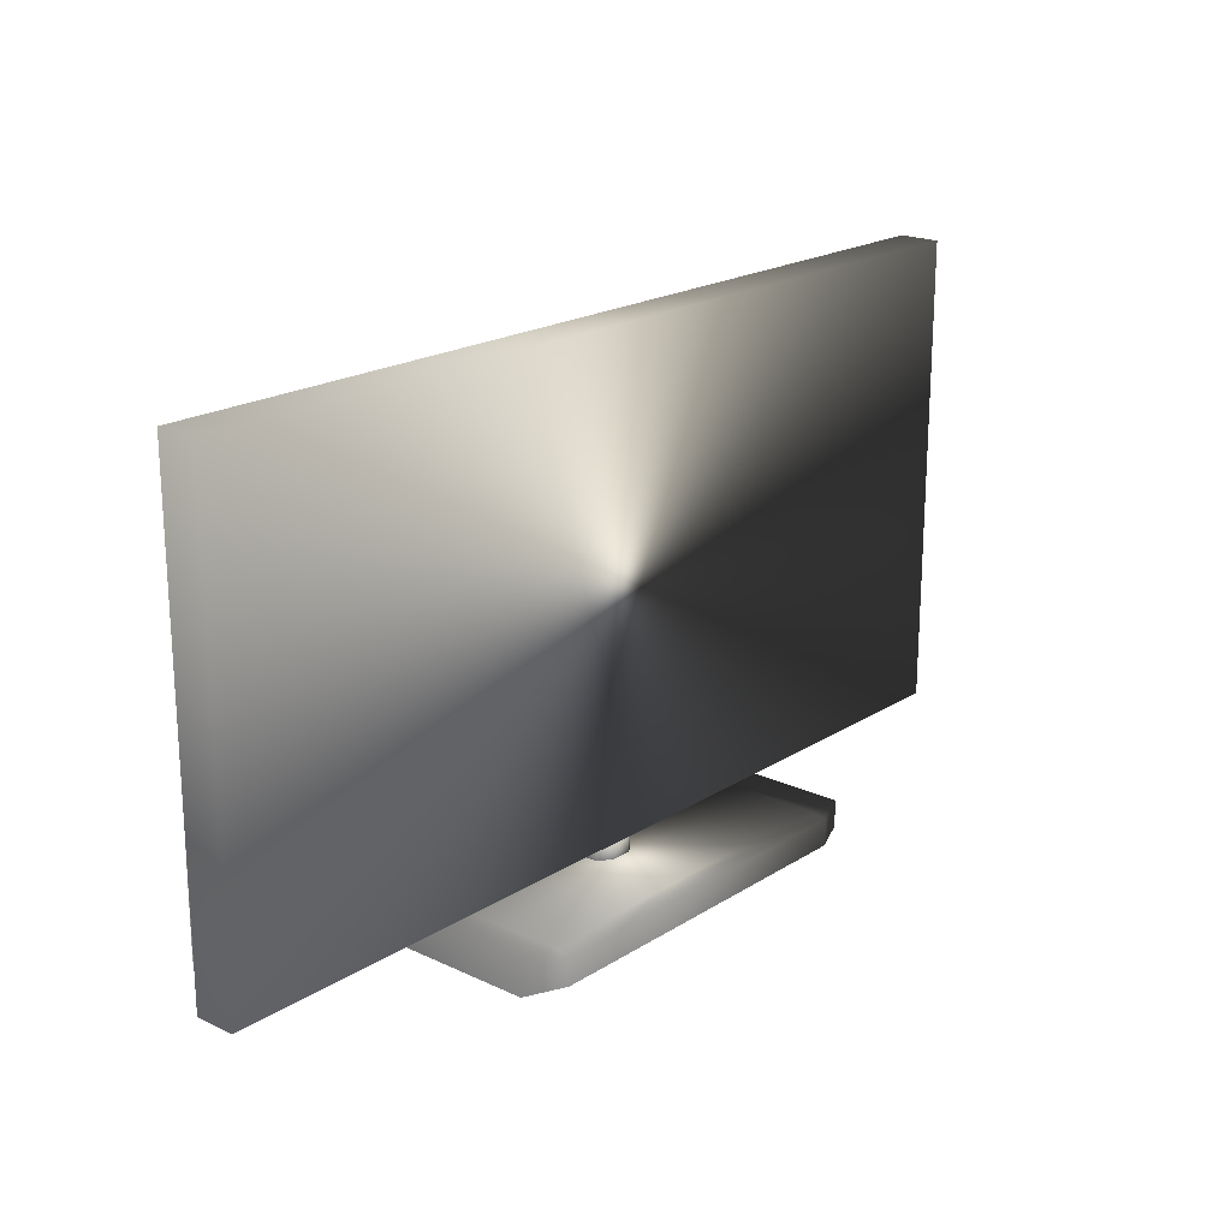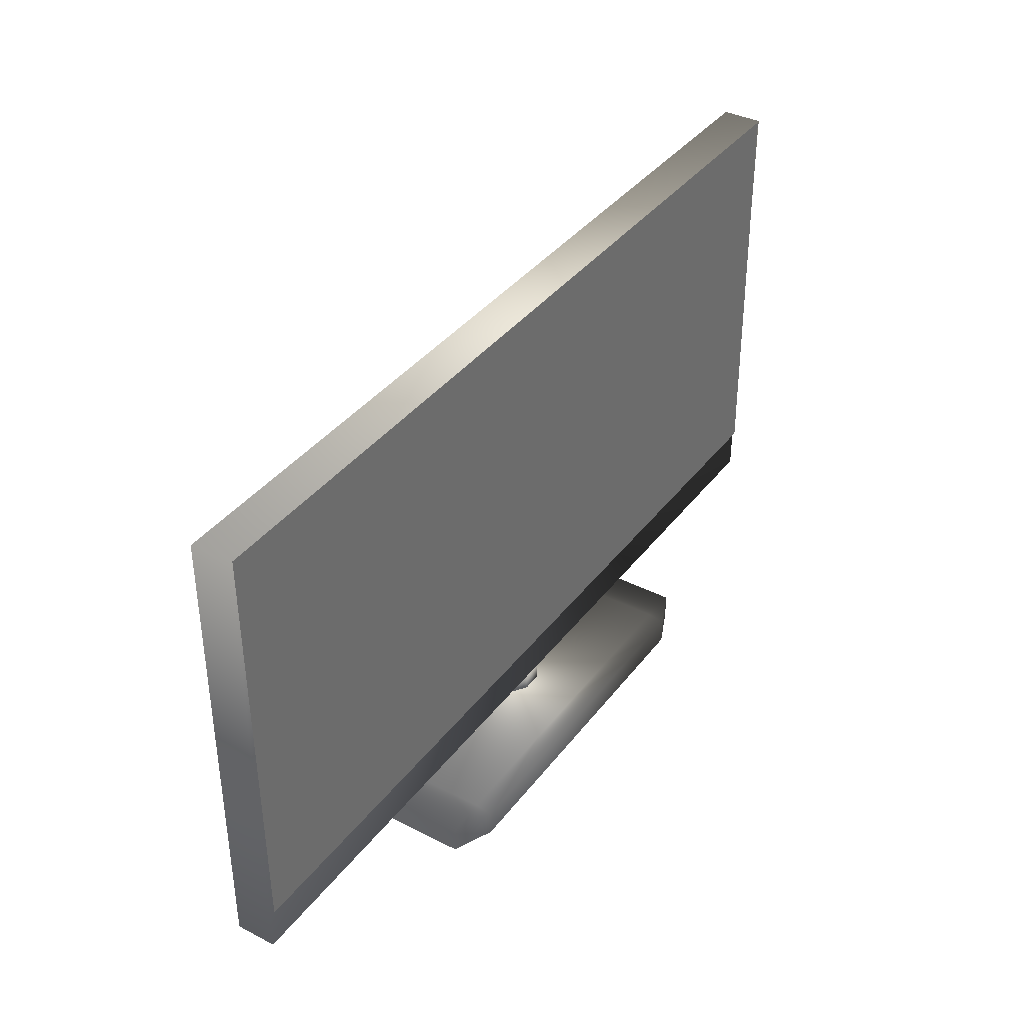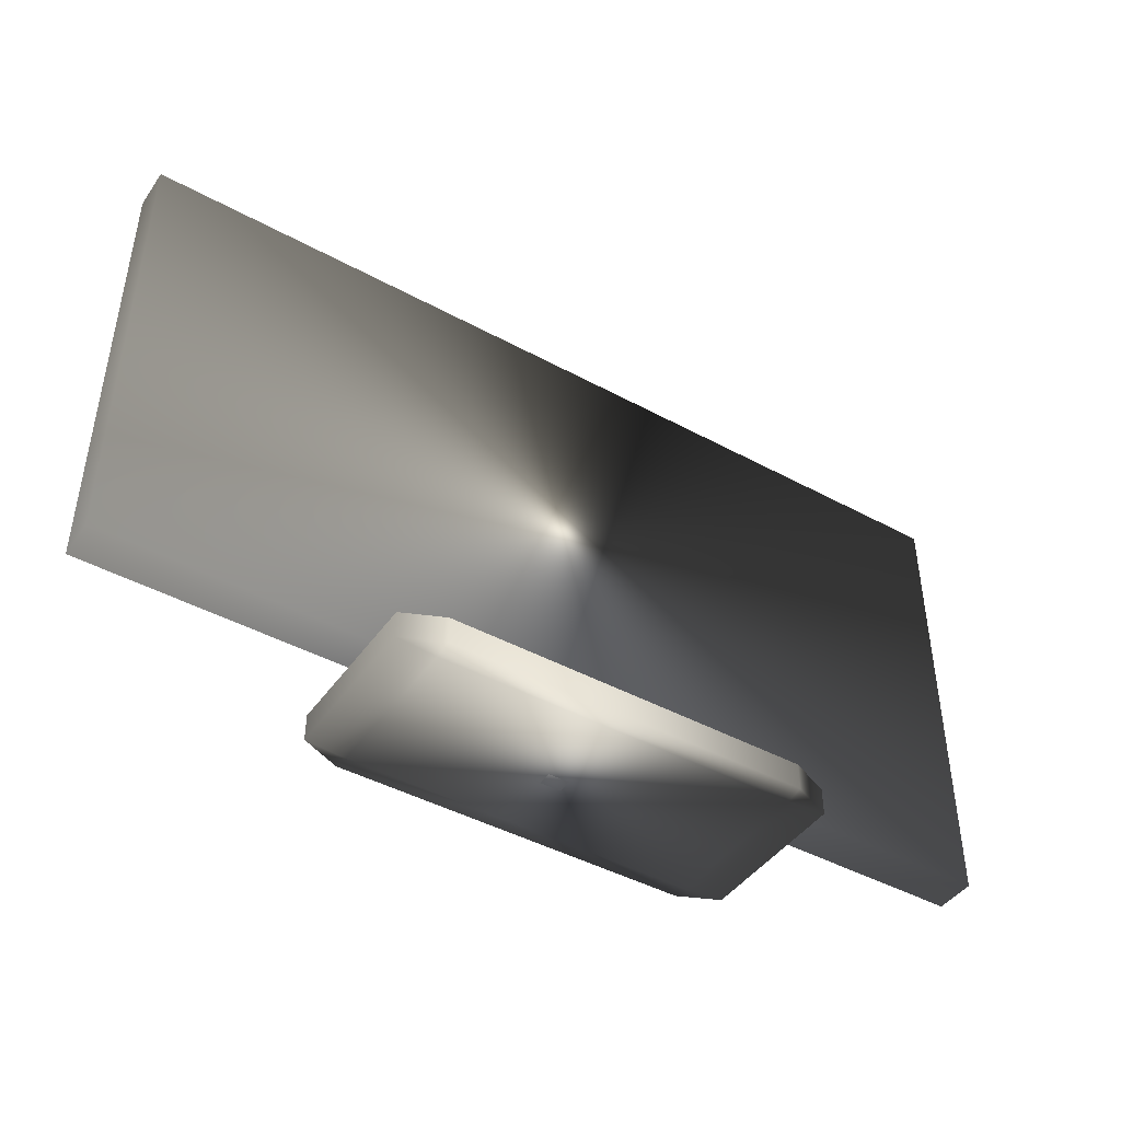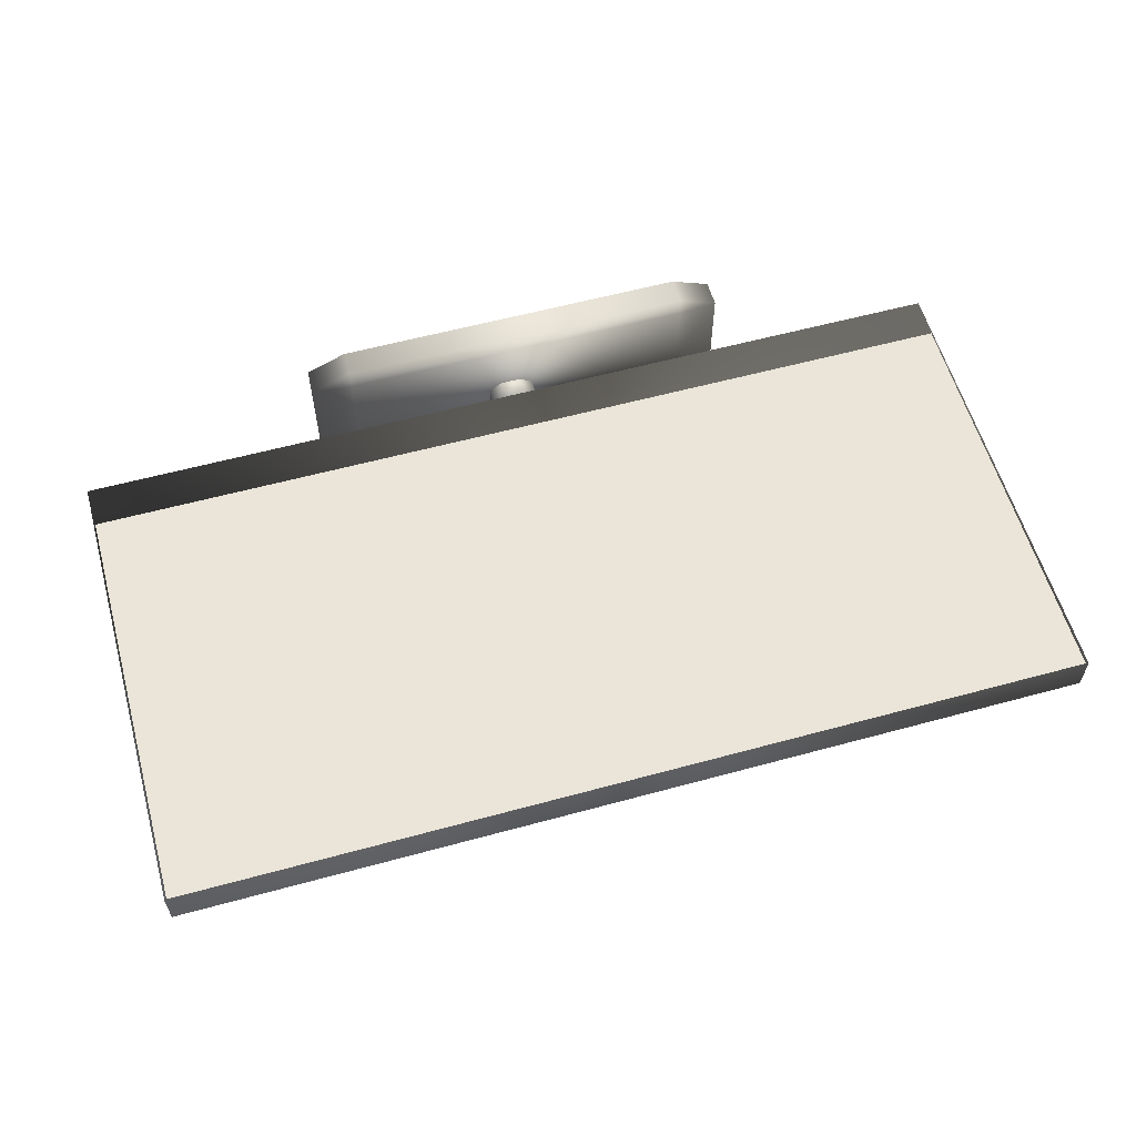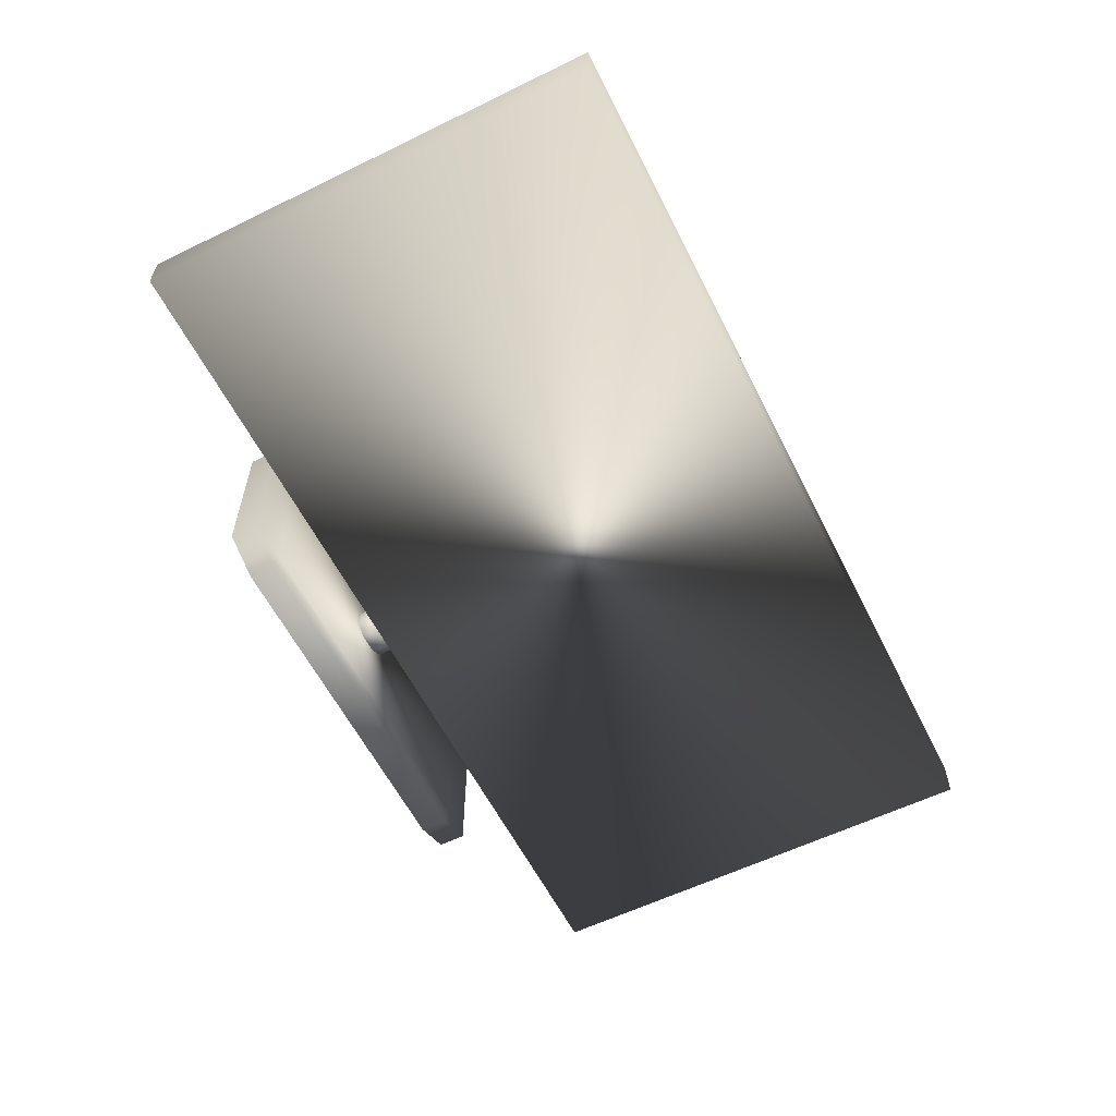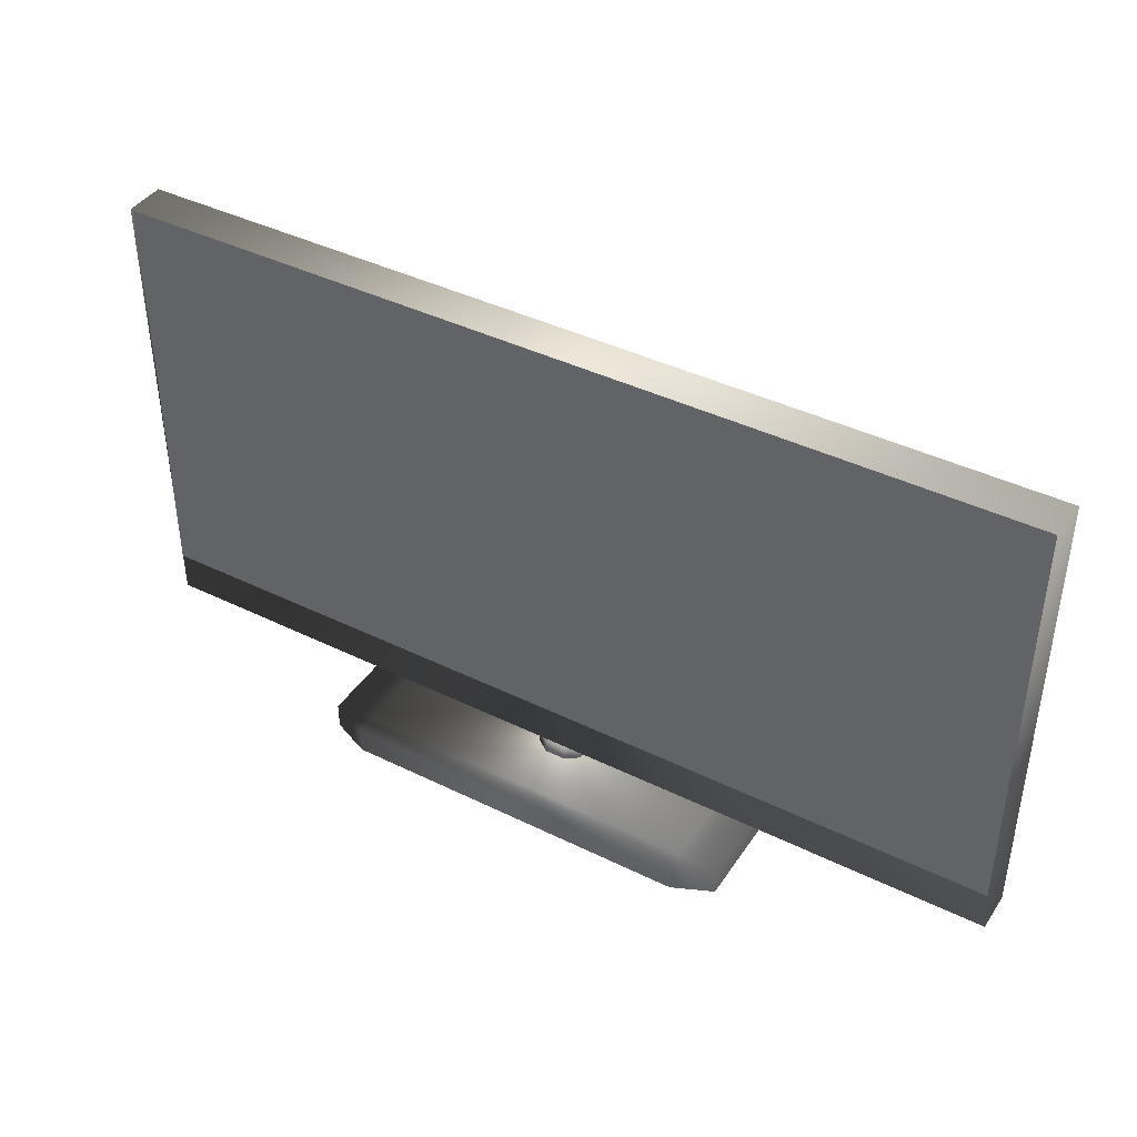
<metadata>
{"format":"obj","ext":"obj","renderer":"f3d","projection":"perspective","resolution":1024,"background":"white","views":[{"elev":20.0,"azim":-49.2,"up":"+Z"},{"elev":38.0,"azim":123.0,"up":"+Z"},{"elev":-43.9,"azim":-32.6,"up":"+Z"},{"elev":58.6,"azim":-15.7,"up":"+Y"},{"elev":-59.1,"azim":-63.4,"up":"+Y"},{"elev":41.2,"azim":-149.2,"up":"+Z"}]}
</metadata>
<code>
v  -1.958 -0.02151 0.938
v  -1.958 -0.02151 2.938
v  -1.958 0.1532 2.938
v  -1.958 0.1532 0.938
v  1.958 0.1532 2.938
v  1.958 0.1532 0.938
v  1.958 -0.02151 2.938
v  1.958 -0.02151 0.938
v  -1.949 0.1538 2.935
v  1.946 0.1538 2.935
v  1.946 0.1683 1.132
v  -1.949 0.1683 1.132
v  0.04467 0.005206 0.8005
v  0.04467 0.005206 0.9376
v  -0.04288 0.005206 0.9376
v  -0.04288 0.005206 0.8005
v  0.1009 0.1058 0.8005
v  0.1009 0.1058 0.9376
v  0.1009 0.04456 0.9376
v  0.1009 0.04456 0.8005
v  0.04467 0.1058 1.026
v  -0.04288 0.1058 1.026
v  -0.04288 0.04456 1.026
v  0.04467 0.04456 1.026
v  -0.0991 0.04456 0.8005
v  -0.0991 0.04456 0.9376
v  -0.0991 0.1058 0.9376
v  -0.0991 0.1058 0.8005
v  -0.04288 0.1452 0.8005
v  -0.04288 0.1452 0.9376
v  0.04467 0.1452 0.9376
v  0.04467 0.1452 0.8005
v  -0.04288 0.04456 0.7124
v  -0.04288 0.1058 0.7124
v  0.04467 0.04456 0.7124
v  0.04467 0.1058 0.7124
v  0.803 -0.3747 0.7257
v  0.803 -0.3747 0.8405
v  -0.7243 -0.3747 0.8405
v  -0.7243 -0.3747 0.7257
v  0.9734 0.3684 0.7257
v  0.9734 0.3684 0.8405
v  0.9734 -0.3002 0.8405
v  0.9734 -0.3002 0.7257
v  0.803 0.3684 0.8533
v  -0.7243 0.3684 0.8533
v  -0.7243 -0.3002 0.8533
v  0.803 -0.3002 0.8533
v  -0.8946 -0.3002 0.7257
v  -0.8946 -0.3002 0.8405
v  -0.8946 0.3684 0.8405
v  -0.8946 0.3684 0.7257
v  -0.7243 0.4429 0.7257
v  -0.7243 0.4429 0.8405
v  0.803 0.4429 0.8405
v  0.803 0.4429 0.7257
v  -0.7243 -0.3002 0.7129
v  -0.7243 0.3684 0.7129
v  0.803 -0.3002 0.7129
v  0.803 0.3684 0.7129
g Cube.003
f 1 2 3 4
f 4 3 5 6
f 6 5 7 8
f 8 7 2 1
f 4 6 8 1
f 5 3 2 7
g Plane
f 9 10 11 12
g Cube.002
f 13 14 15 16
f 17 18 19 20
f 21 22 23 24
f 25 26 27 28
f 29 30 31 32
f 33 16 25
f 15 23 26
f 34 28 29
f 22 30 27
f 35 20 13
f 24 14 19
f 36 32 17
f 21 18 31
f 34 33 25 28
f 16 15 26 25
f 23 22 27 26
f 30 29 28 27
f 36 34 29 32
f 22 21 31 30
f 18 17 32 31
f 35 36 17 20
f 21 24 19 18
f 14 13 20 19
f 33 35 13 16
f 24 23 15 14
f 34 36 35 33
g Cube.001
f 37 38 39 40
f 41 42 43 44
f 45 46 47 48
f 49 50 51 52
f 53 54 55 56
f 57 40 49
f 39 47 50
f 58 52 53
f 46 54 51
f 59 44 37
f 48 38 43
f 60 56 41
f 45 42 55
f 58 57 49 52
f 40 39 50 49
f 47 46 51 50
f 54 53 52 51
f 60 58 53 56
f 46 45 55 54
f 42 41 56 55
f 59 60 41 44
f 45 48 43 42
f 38 37 44 43
f 57 59 37 40
f 48 47 39 38
f 58 60 59 57

</code>
